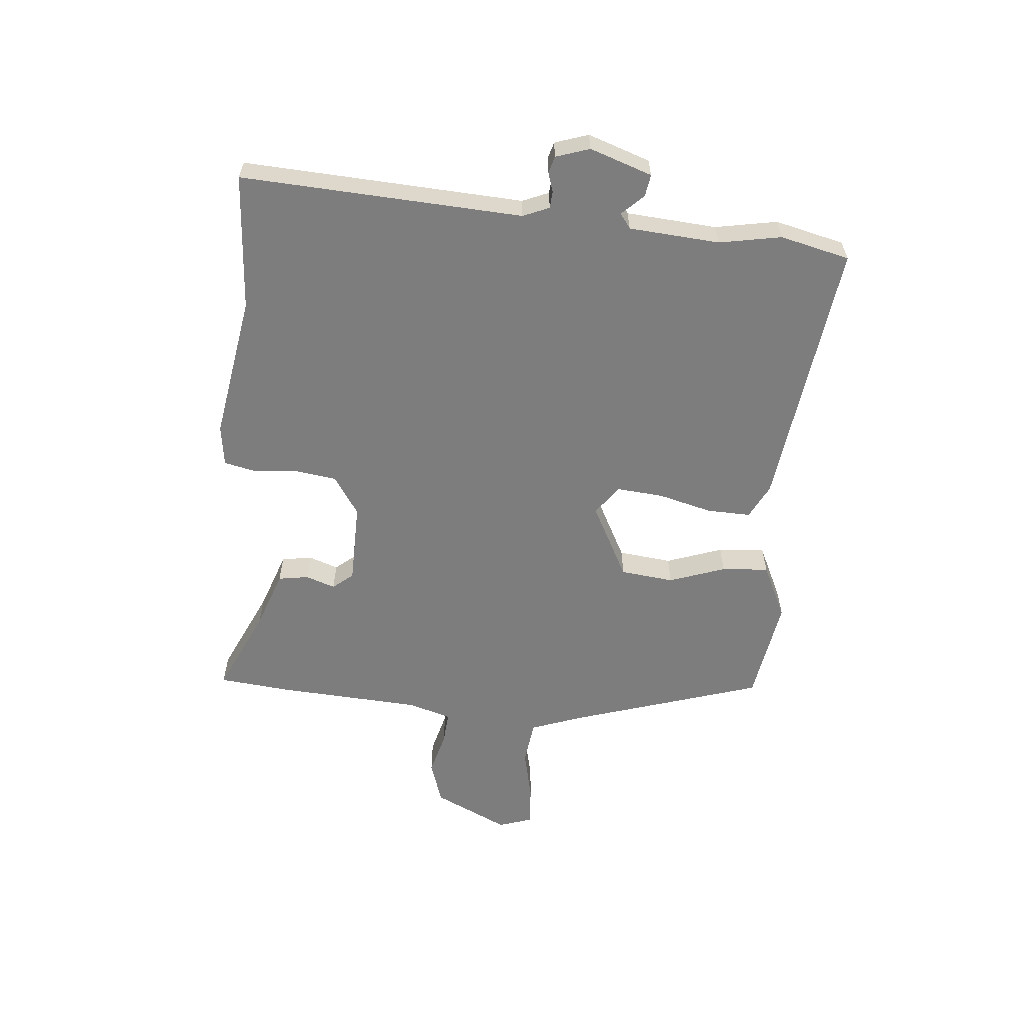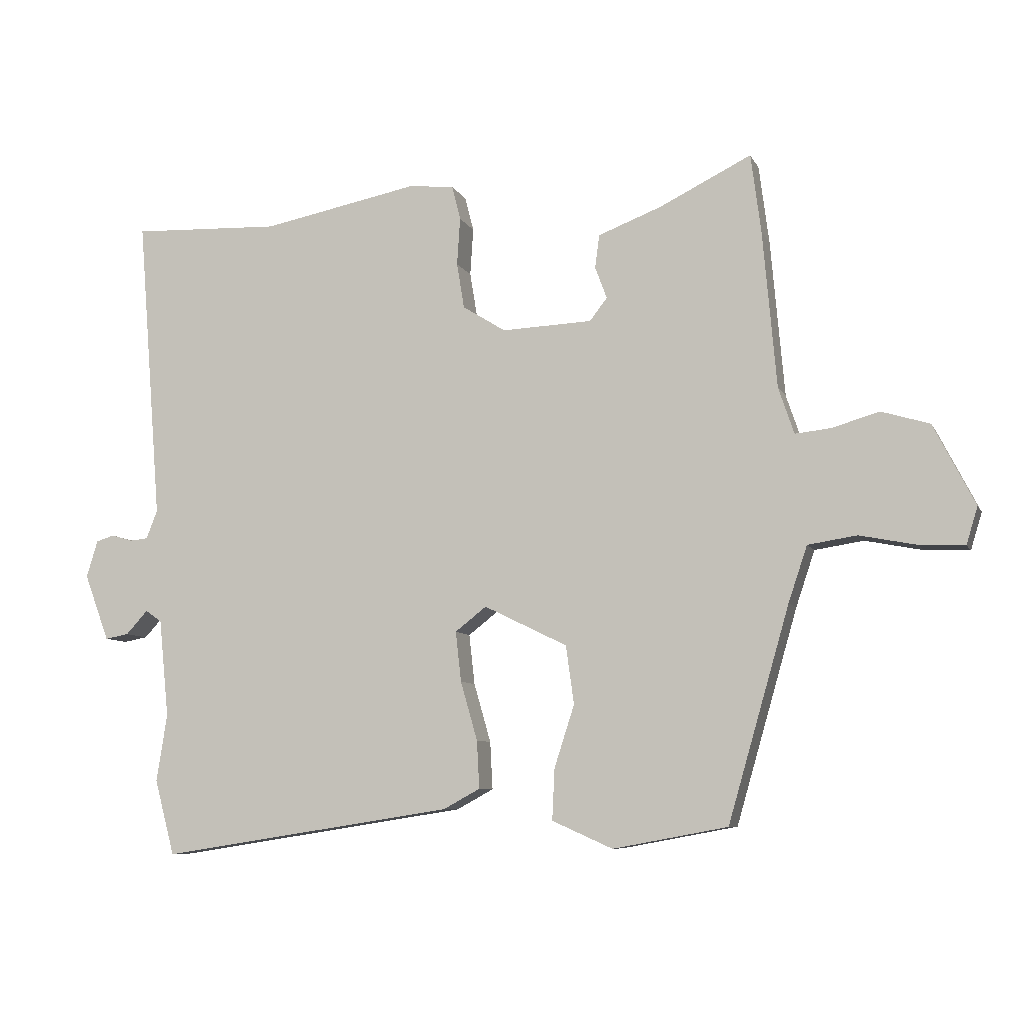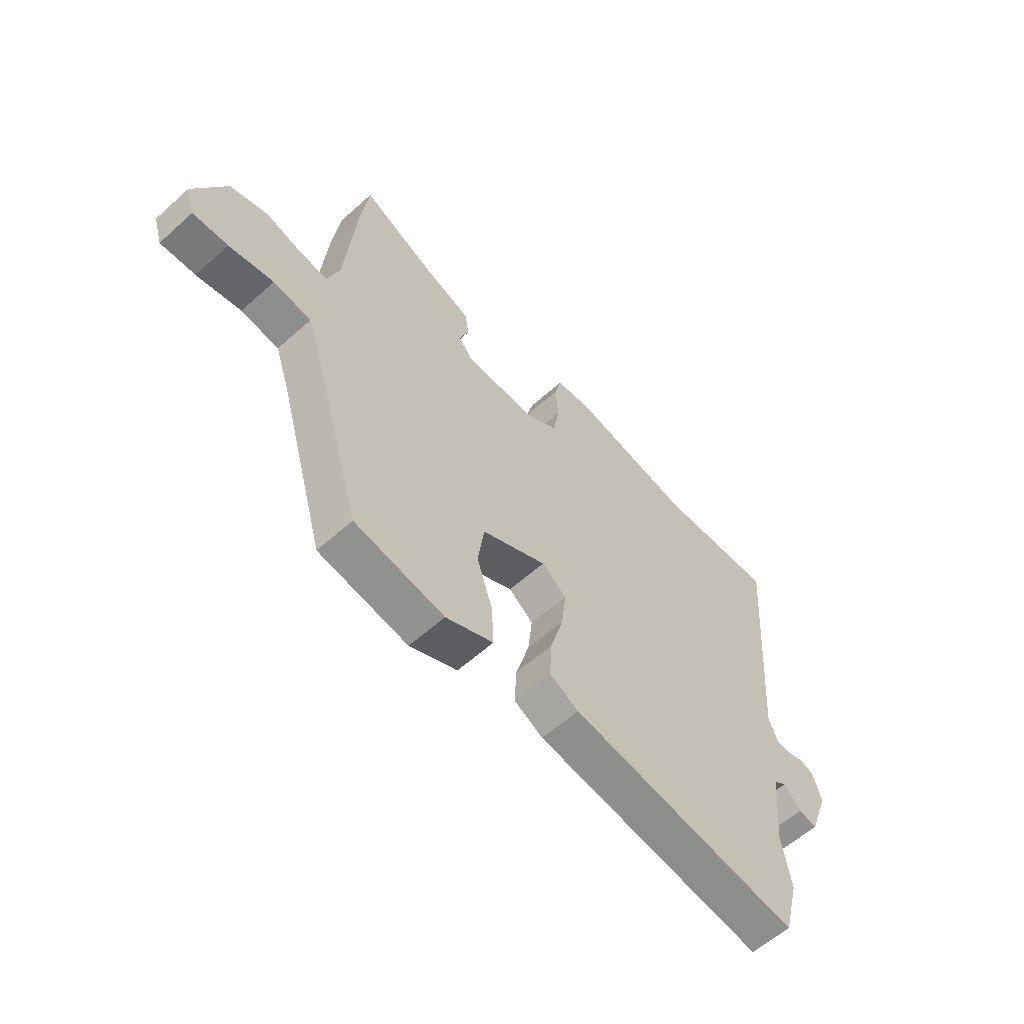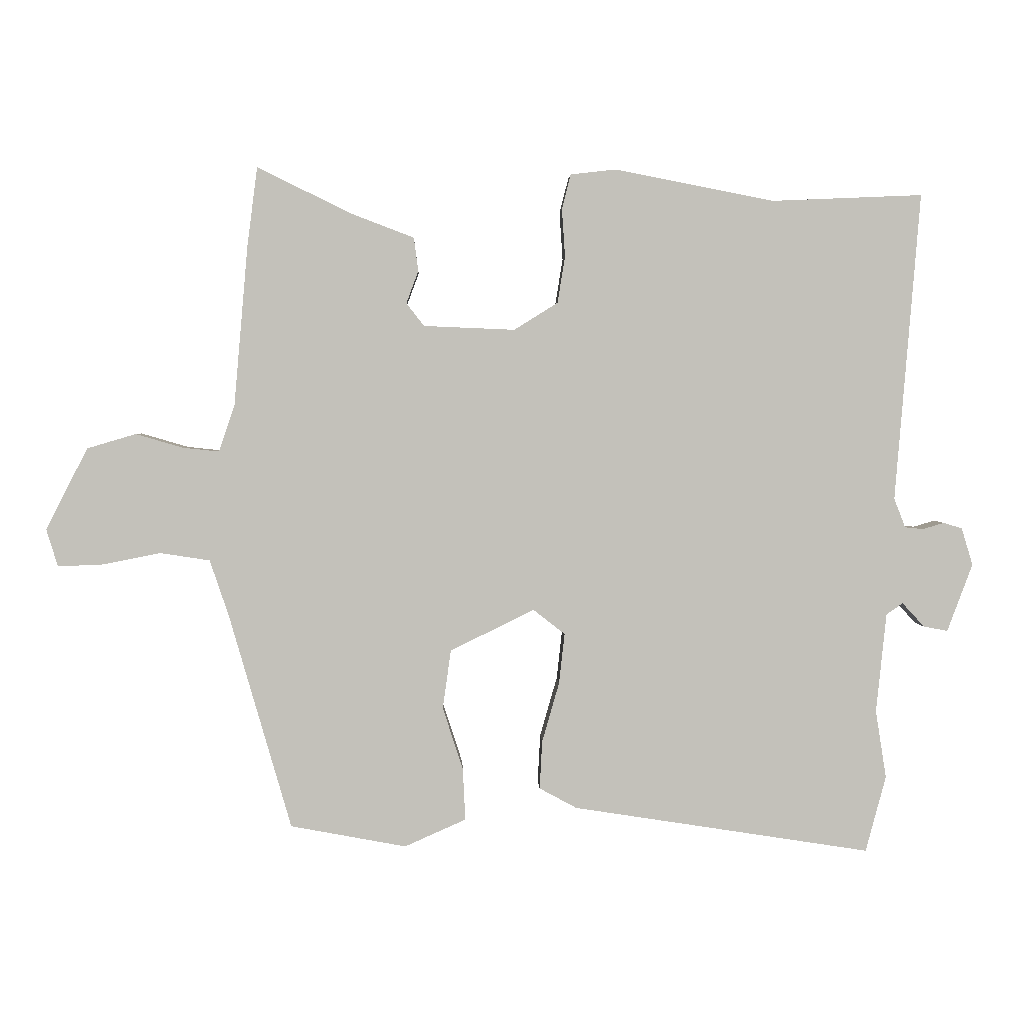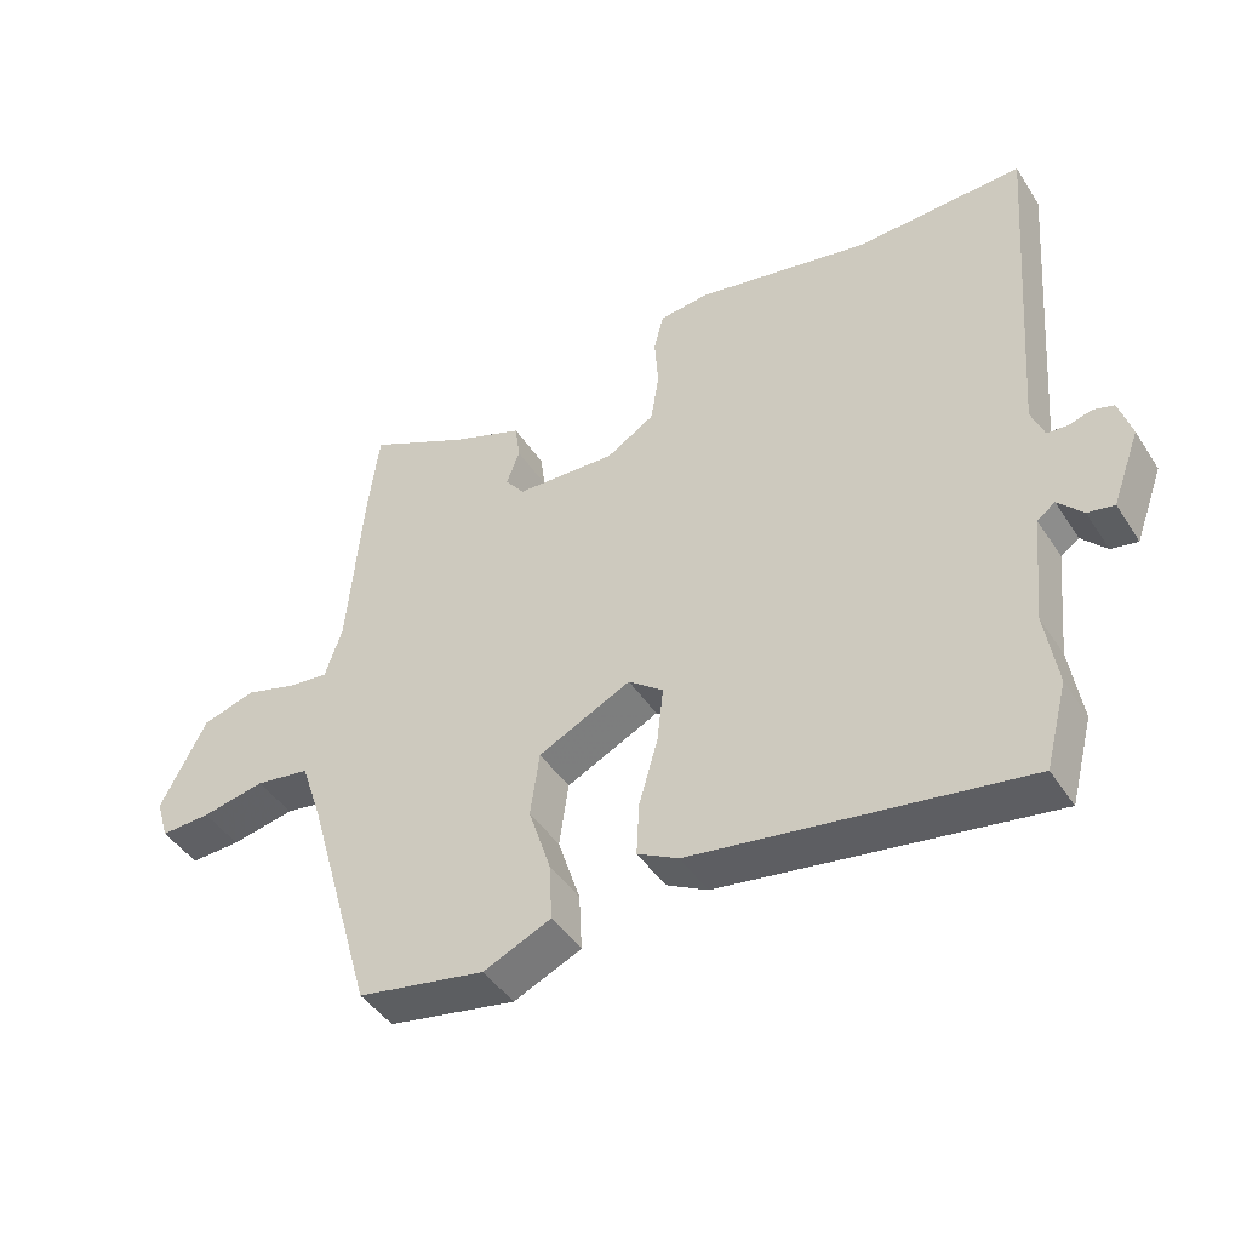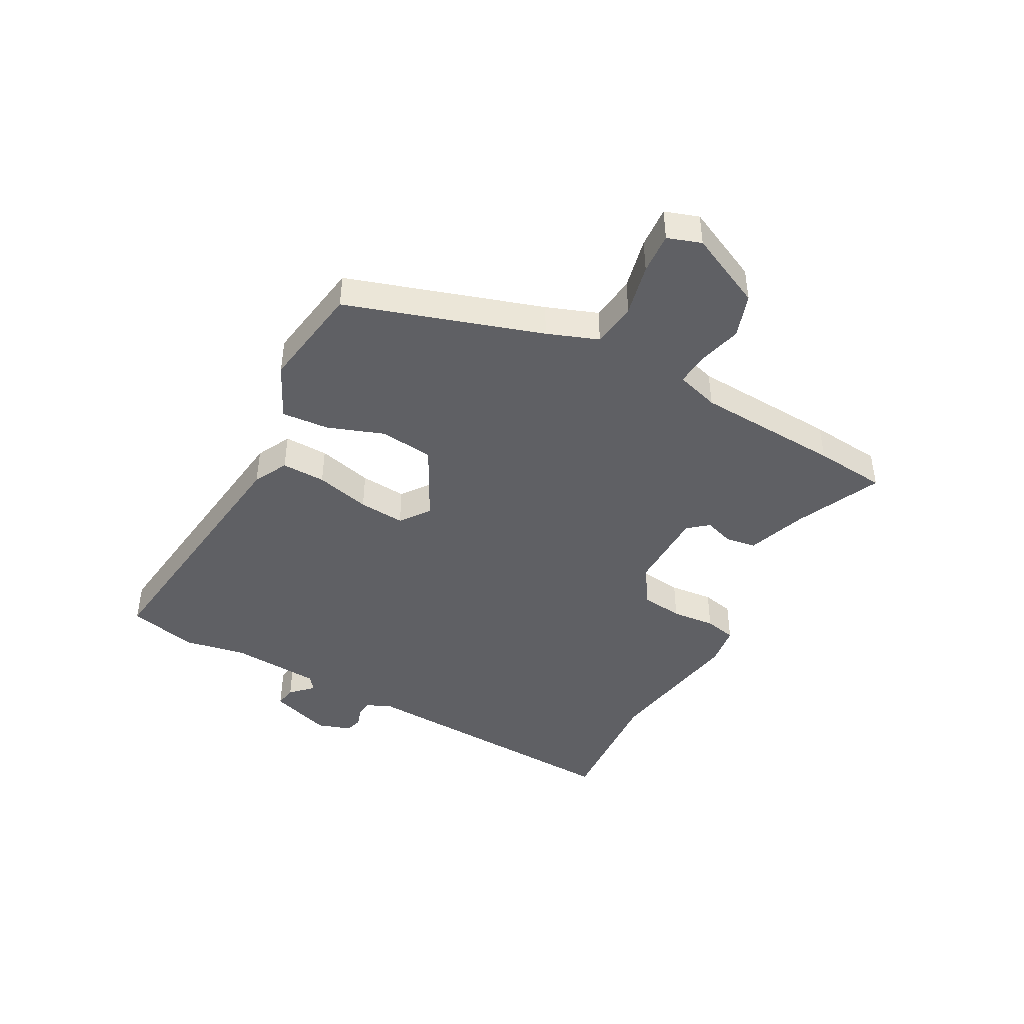
<metadata>
{"format":"obj","ext":"obj","renderer":"f3d","projection":"perspective","resolution":1024,"background":"white","views":[{"elev":-59.1,"azim":86.3,"up":"+Y"},{"elev":-7.8,"azim":-163.0,"up":"+Z"},{"elev":-59.3,"azim":-47.3,"up":"+Z"},{"elev":2.8,"azim":-1.9,"up":"+Z"},{"elev":-44.4,"azim":30.9,"up":"+Z"},{"elev":-43.5,"azim":-116.7,"up":"+Y"}]}
</metadata>
<code>
v 0.327 0.07 0.493
v 0.566 0.07 0.503
v 0.527 0.07 0.016
v 0.545 0.07 -0.03
v 0.574 0.07 -0.033
v 0.608 0.07 -0.023
v 0.637 0.07 -0.032
v 0.655 0.07 -0.091
v 0.615 0.07 -0.198
v 0.577 0.07 -0.191
v 0.542 0.07 -0.153
v 0.516 0.07 -0.171
v 0.5 0.07 -0.328
v 0.517 0.07 -0.436
v 0.485 0.07 -0.556
v 0.014 0.07 -0.483
v -0.045 0.07 -0.451
v -0.041 0.07 -0.375
v -0.014 0.07 -0.281
v -0.005 0.07 -0.201
v -0.055 0.07 -0.162
v -0.188 0.07 -0.227
v -0.201 0.07 -0.32
v -0.169 0.07 -0.419
v -0.165 0.07 -0.501
v -0.262 0.07 -0.544
v -0.445 0.07 -0.51
v -0.543 0.07 -0.17
v -0.573 0.07 -0.081
v -0.651 0.07 -0.069
v -0.742 0.07 -0.087
v -0.814 0.07 -0.09
v -0.832 0.07 -0.031
v -0.766 0.07 0.098
v -0.689 0.07 0.121
v -0.614 0.07 0.099
v -0.557 0.07 0.093
v -0.532 0.07 0.167
v -0.51 0.07 0.419
v -0.494 0.07 0.544
v -0.348 0.07 0.472
v -0.246 0.07 0.433
v -0.239 0.07 0.38
v -0.258 0.07 0.329
v -0.23 0.07 0.293
v -0.086 0.07 0.287
v -0.017 0.07 0.33
v -0.005 0.07 0.403
v -0.01 0.07 0.479
v 0.004 0.07 0.534
v 0.076 0.07 0.542
v 0.327 0 0.493
v 0.566 0 0.503
v 0.527 0 0.016
v 0.545 0 -0.03
v 0.574 0 -0.033
v 0.608 0 -0.023
v 0.637 0 -0.032
v 0.655 0 -0.091
v 0.615 0 -0.198
v 0.577 0 -0.191
v 0.542 0 -0.153
v 0.516 0 -0.171
v 0.5 0 -0.328
v 0.517 0 -0.436
v 0.485 0 -0.556
v 0.014 0 -0.483
v -0.045 0 -0.451
v -0.041 0 -0.375
v -0.014 0 -0.281
v -0.005 0 -0.201
v -0.055 0 -0.162
v -0.188 0 -0.227
v -0.201 0 -0.32
v -0.169 0 -0.419
v -0.165 0 -0.501
v -0.262 0 -0.544
v -0.445 0 -0.51
v -0.543 0 -0.17
v -0.573 0 -0.081
v -0.651 0 -0.069
v -0.742 0 -0.087
v -0.814 0 -0.09
v -0.832 0 -0.031
v -0.766 0 0.098
v -0.689 0 0.121
v -0.614 0 0.099
v -0.557 0 0.093
v -0.532 0 0.167
v -0.51 0 0.419
v -0.494 0 0.544
v -0.348 0 0.472
v -0.246 0 0.433
v -0.239 0 0.38
v -0.258 0 0.329
v -0.23 0 0.293
v -0.086 0 0.287
v -0.017 0 0.33
v -0.005 0 0.403
v -0.01 0 0.479
v 0.004 0 0.534
v 0.076 0 0.542
f 48 49 50 51
f 47 48 51 1
f 46 47 1 2
f 41 42 43 44
f 39 40 41 44
f 38 39 44 45
f 37 38 45 46
f 33 34 35 36
f 33 36 37
f 30 31 32 33
f 29 30 33 37
f 28 29 37 46
f 23 24 25 26
f 22 23 26 27
f 16 17 18 19
f 16 19 20
f 13 14 15 16
f 12 13 16 20
f 11 12 20 21
f 9 10 11
f 8 9 11
f 5 6 7 8
f 4 5 8 11
f 3 4 11 21
f 46 2 3 21
f 22 27 28 46
f 21 22 46
f 102 101 100 99
f 52 102 99 98
f 53 52 98 97
f 95 94 93 92
f 95 92 91 90
f 96 95 90 89
f 97 96 89 88
f 87 86 85 84
f 88 87 84
f 84 83 82 81
f 88 84 81 80
f 97 88 80 79
f 77 76 75 74
f 78 77 74 73
f 70 69 68 67
f 71 70 67
f 67 66 65 64
f 71 67 64 63
f 72 71 63 62
f 62 61 60
f 62 60 59
f 59 58 57 56
f 62 59 56 55
f 72 62 55 54
f 72 54 53 97
f 97 79 78 73
f 97 73 72
f 1 52 53 2
f 2 53 54 3
f 3 54 55 4
f 4 55 56 5
f 5 56 57 6
f 6 57 58 7
f 7 58 59 8
f 8 59 60 9
f 9 60 61 10
f 10 61 62 11
f 11 62 63 12
f 12 63 64 13
f 13 64 65 14
f 14 65 66 15
f 15 66 67 16
f 16 67 68 17
f 17 68 69 18
f 18 69 70 19
f 19 70 71 20
f 20 71 72 21
f 21 72 73 22
f 22 73 74 23
f 23 74 75 24
f 24 75 76 25
f 25 76 77 26
f 26 77 78 27
f 27 78 79 28
f 28 79 80 29
f 29 80 81 30
f 30 81 82 31
f 31 82 83 32
f 32 83 84 33
f 33 84 85 34
f 34 85 86 35
f 35 86 87 36
f 36 87 88 37
f 37 88 89 38
f 38 89 90 39
f 39 90 91 40
f 40 91 92 41
f 41 92 93 42
f 42 93 94 43
f 43 94 95 44
f 44 95 96 45
f 45 96 97 46
f 46 97 98 47
f 47 98 99 48
f 48 99 100 49
f 49 100 101 50
f 50 101 102 51
f 51 102 52 1

</code>
